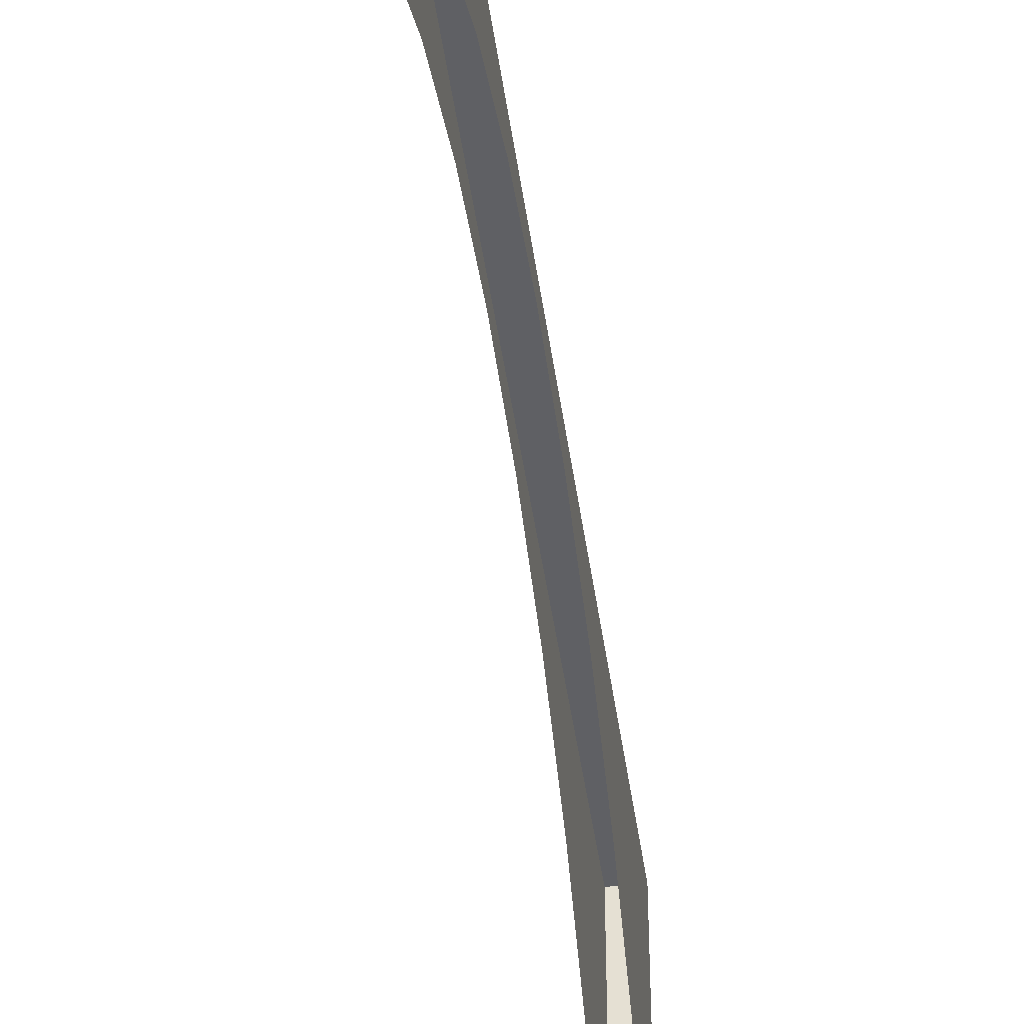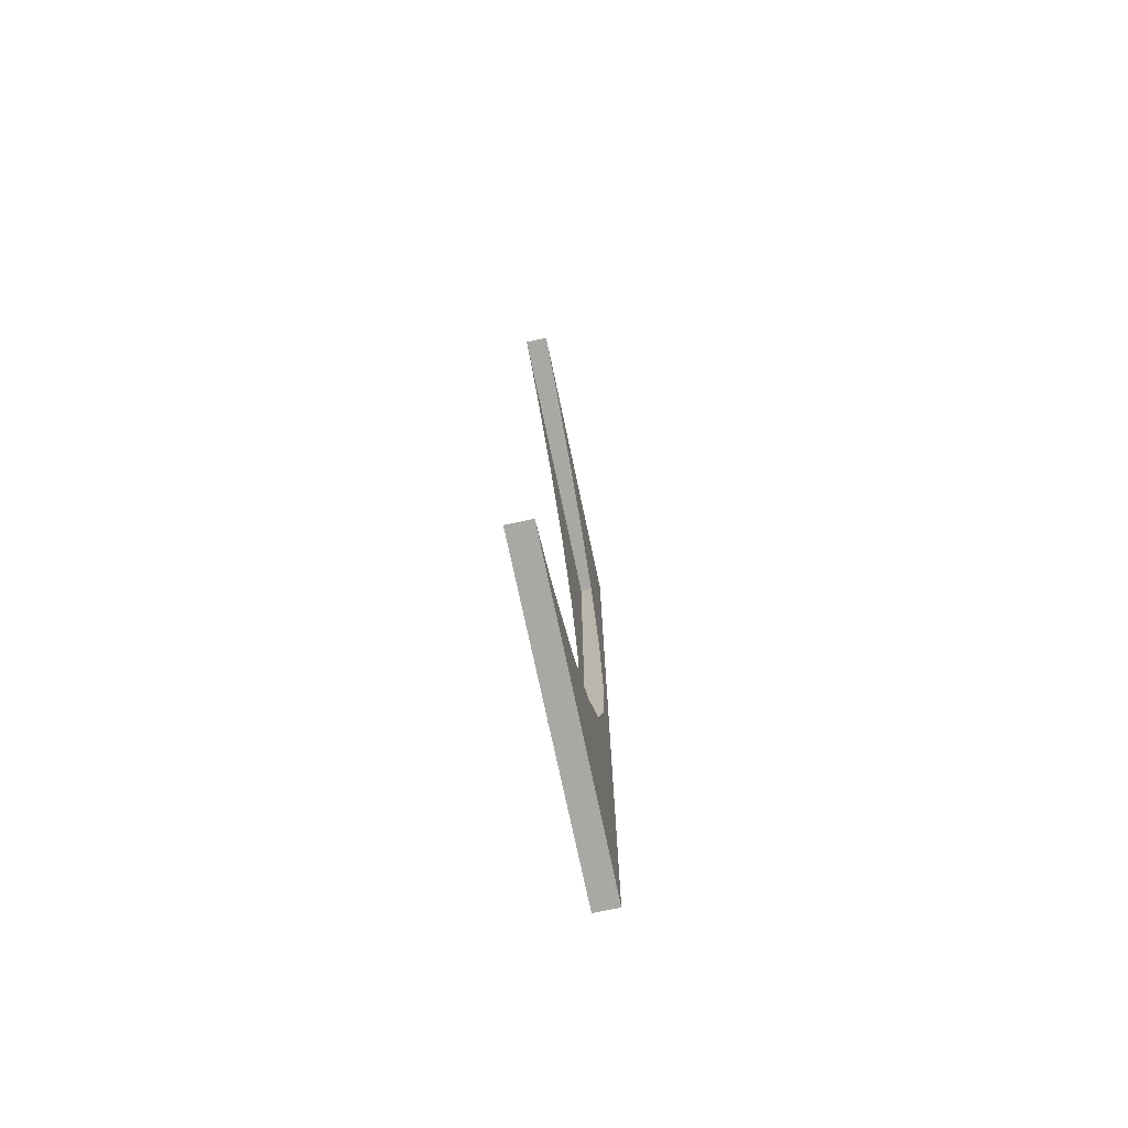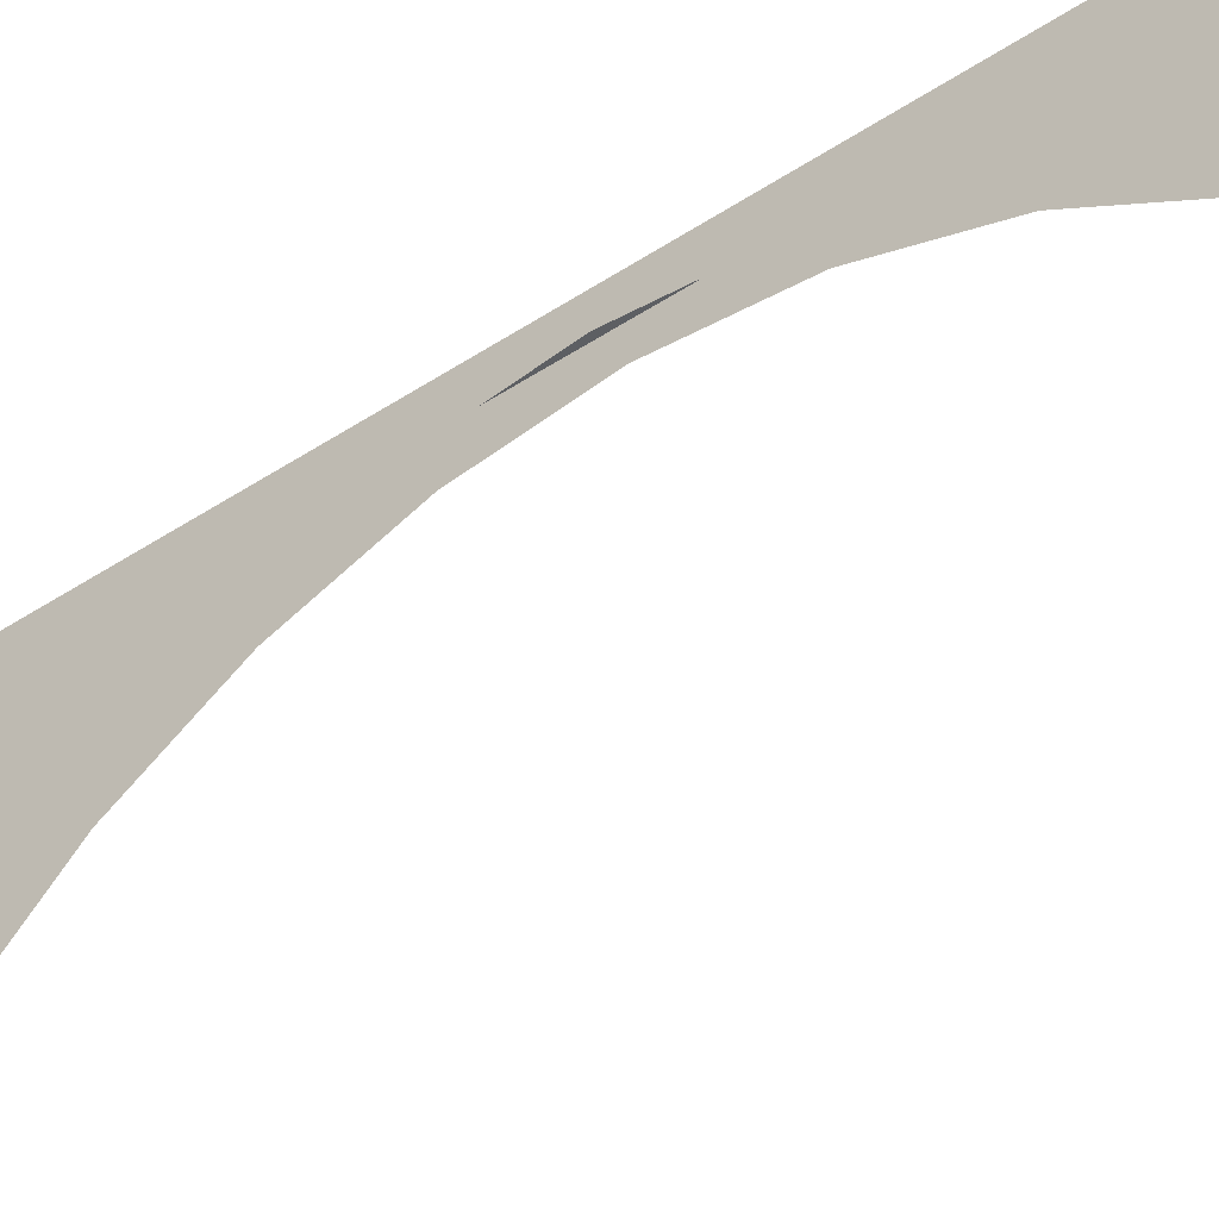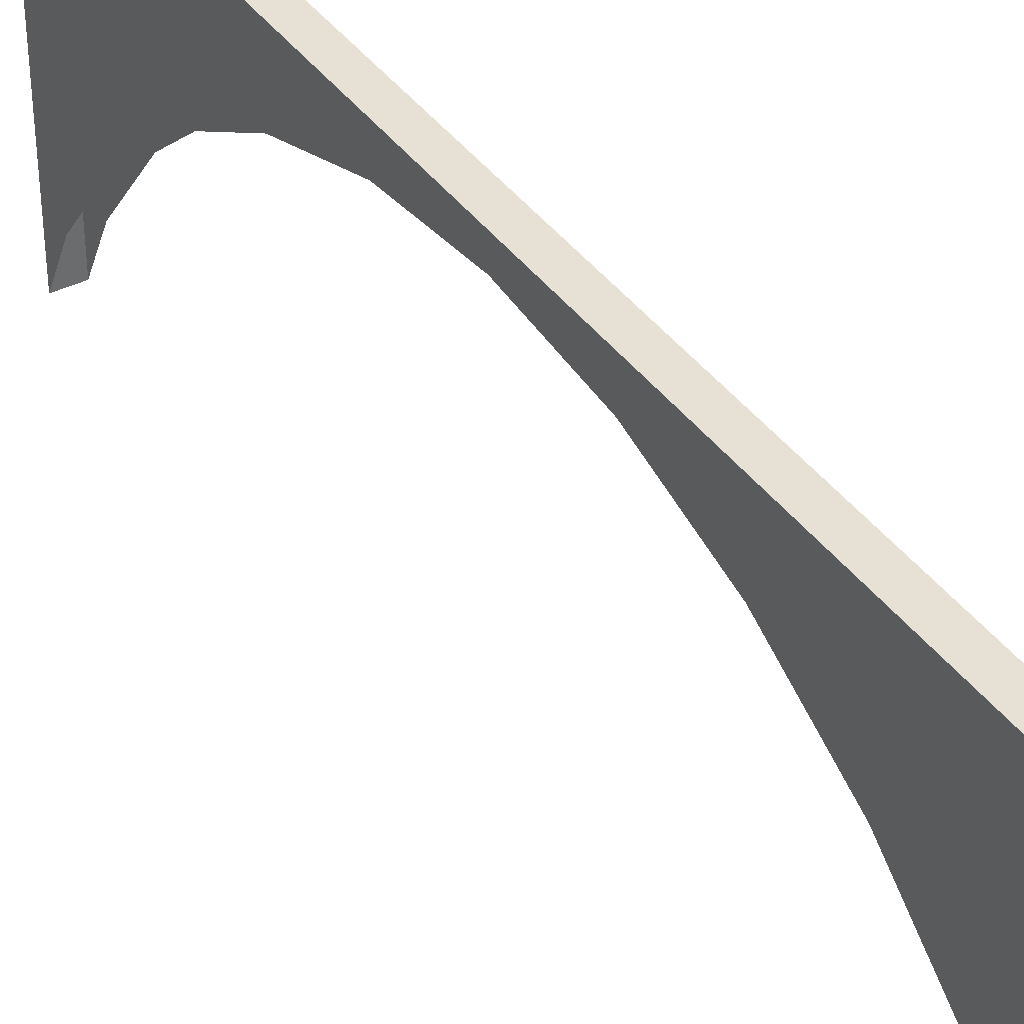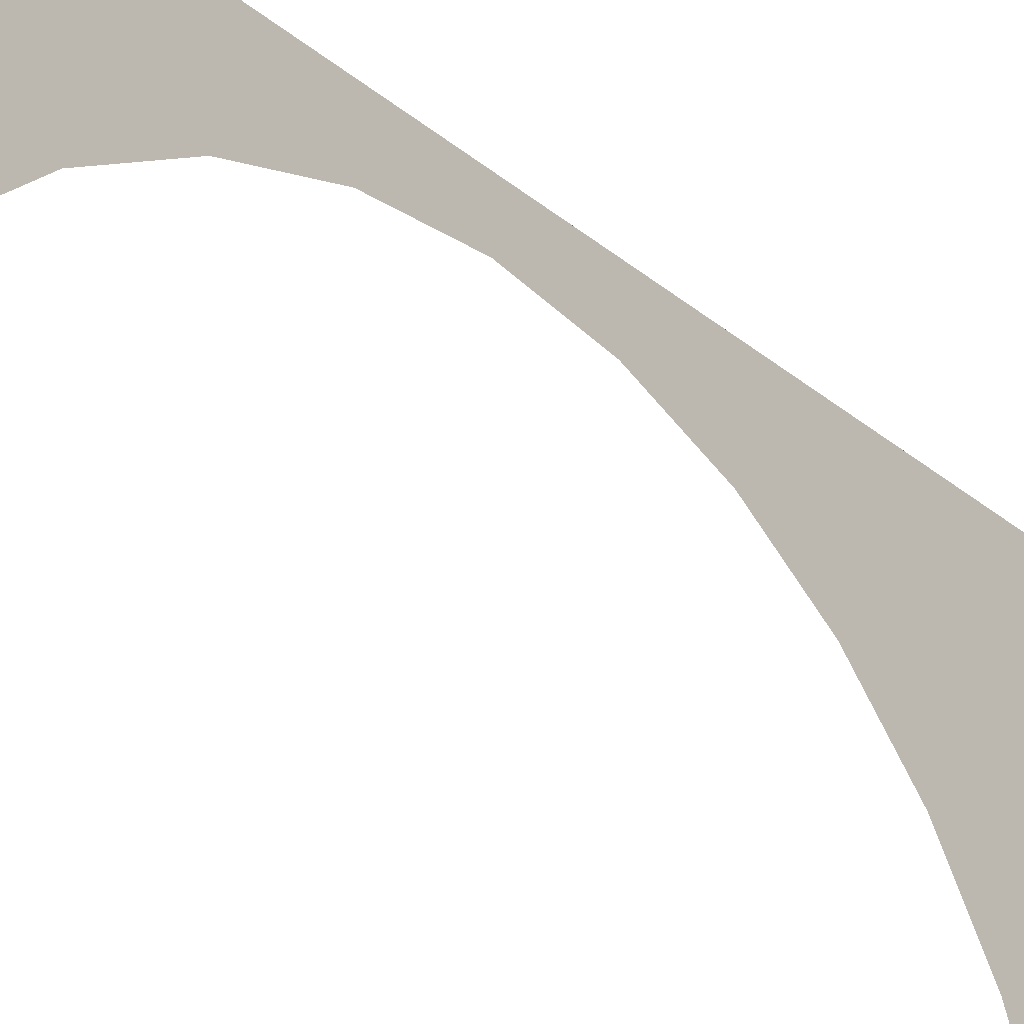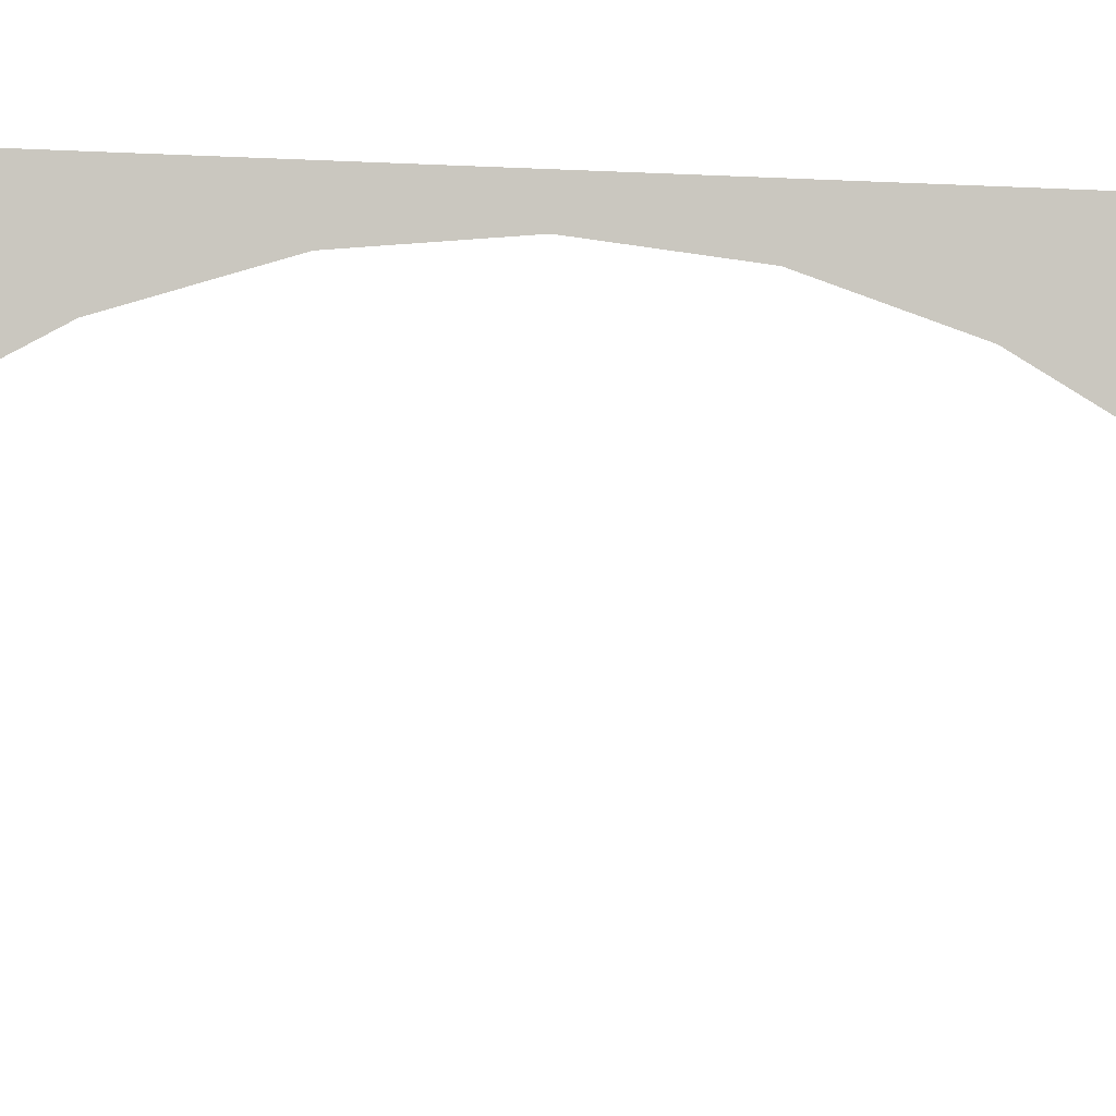
<metadata>
{"format":"obj","ext":"obj","renderer":"f3d","projection":"perspective","resolution":1024,"background":"white","views":[{"elev":-44.7,"azim":-172.1,"up":"+Y"},{"elev":-74.9,"azim":12.0,"up":"+Z"},{"elev":-40.4,"azim":129.7,"up":"+Y"},{"elev":39.2,"azim":-31.8,"up":"+Y"},{"elev":-26.6,"azim":-142.7,"up":"+Y"},{"elev":-3.3,"azim":74.9,"up":"+Y"}]}
</metadata>
<code>
o Cube.5239_0092
v -1.2 0.3685 -2.657
v -1.2 0.348 -2.673
v -1.2 0.3853 -2.637
v -1.2 0.348 -2.457
v -1.194 0.348 -2.457
v -1.194 0.3685 -2.473
v -1.2 0.3685 -2.473
v -1.2 0.3978 -2.615
v -1.194 0.3853 -2.493
v -1.2 0.3853 -2.493
v -1.194 0.3978 -2.515
v -1.2 0.3978 -2.515
v -1.2 0.4055 -2.54
v -1.2 0.4055 -2.59
v -1.194 0.4055 -2.54
v -1.2 0.4081 -2.565
v -1.194 0.4081 -2.565
v -1.194 0.3685 -2.657
v -1.194 0.348 -2.673
v -1.194 0.4055 -2.59
v -1.194 0.3853 -2.637
v -1.194 0.3978 -2.615
v -1.2 0.3337 -2.45
v -1.2 0.414 -2.45
v -1.194 0.414 -2.45
v -1.194 0.3337 -2.45
v -1.2 0.3337 -2.68
v -1.2 0.414 -2.68
v -1.194 0.414 -2.68
v -1.194 0.3337 -2.68
f 16 24 28
f 24 29 28
f 17 20 29
f 26 24 23
f 30 28 29
f 4 23 24
f 28 27 2
f 28 2 1
f 7 4 24
f 10 7 24
f 28 1 3
f 28 3 8
f 12 10 24
f 13 12 24
f 28 8 14
f 16 13 24
f 28 14 16
f 24 25 29
f 25 26 5
f 25 5 6
f 19 30 29
f 18 19 29
f 25 6 9
f 25 9 11
f 21 18 29
f 22 21 29
f 25 11 15
f 25 15 17
f 20 22 29
f 29 25 17
f 26 25 24
f 30 27 28

</code>
